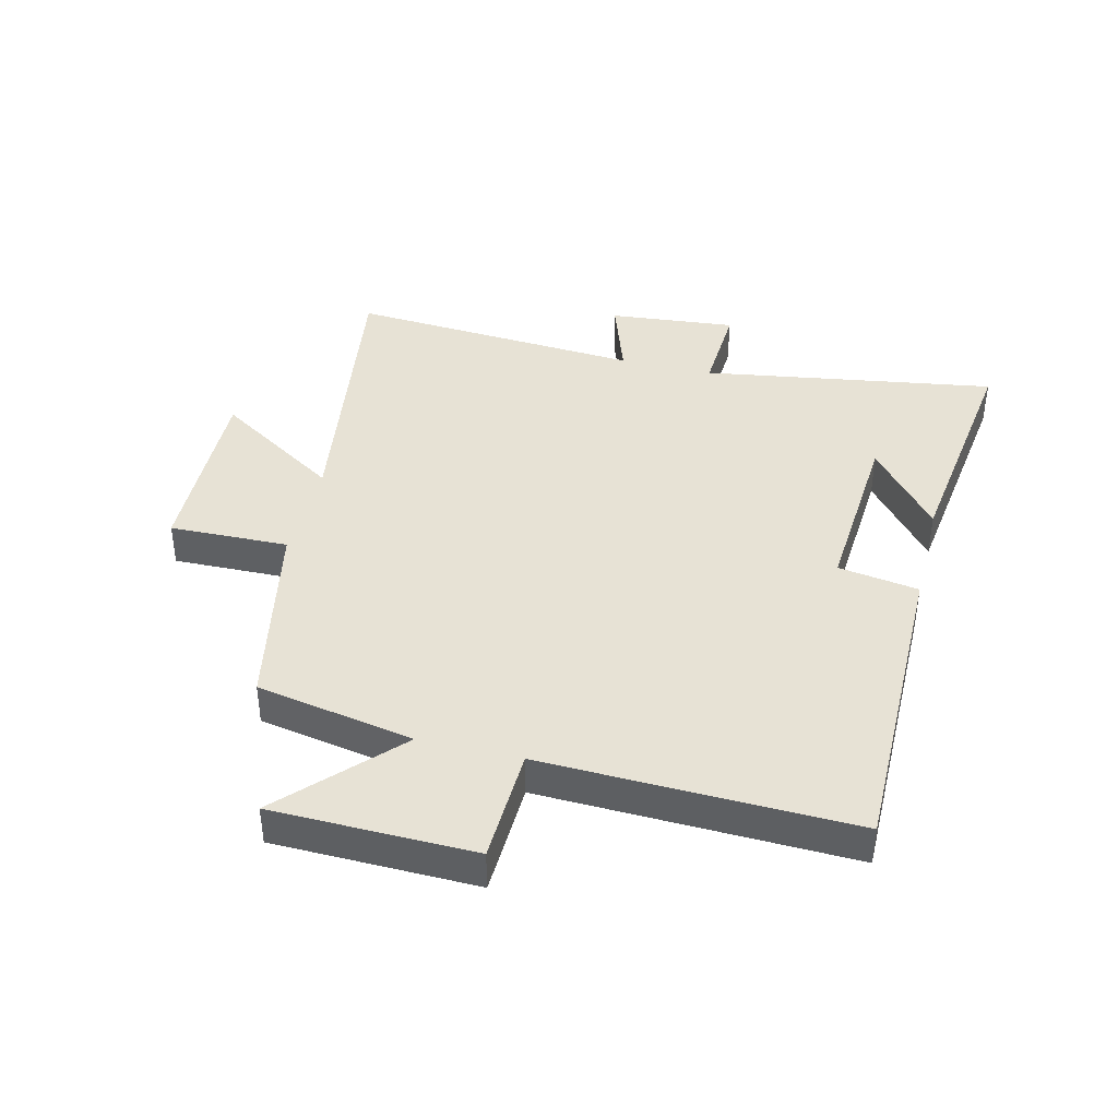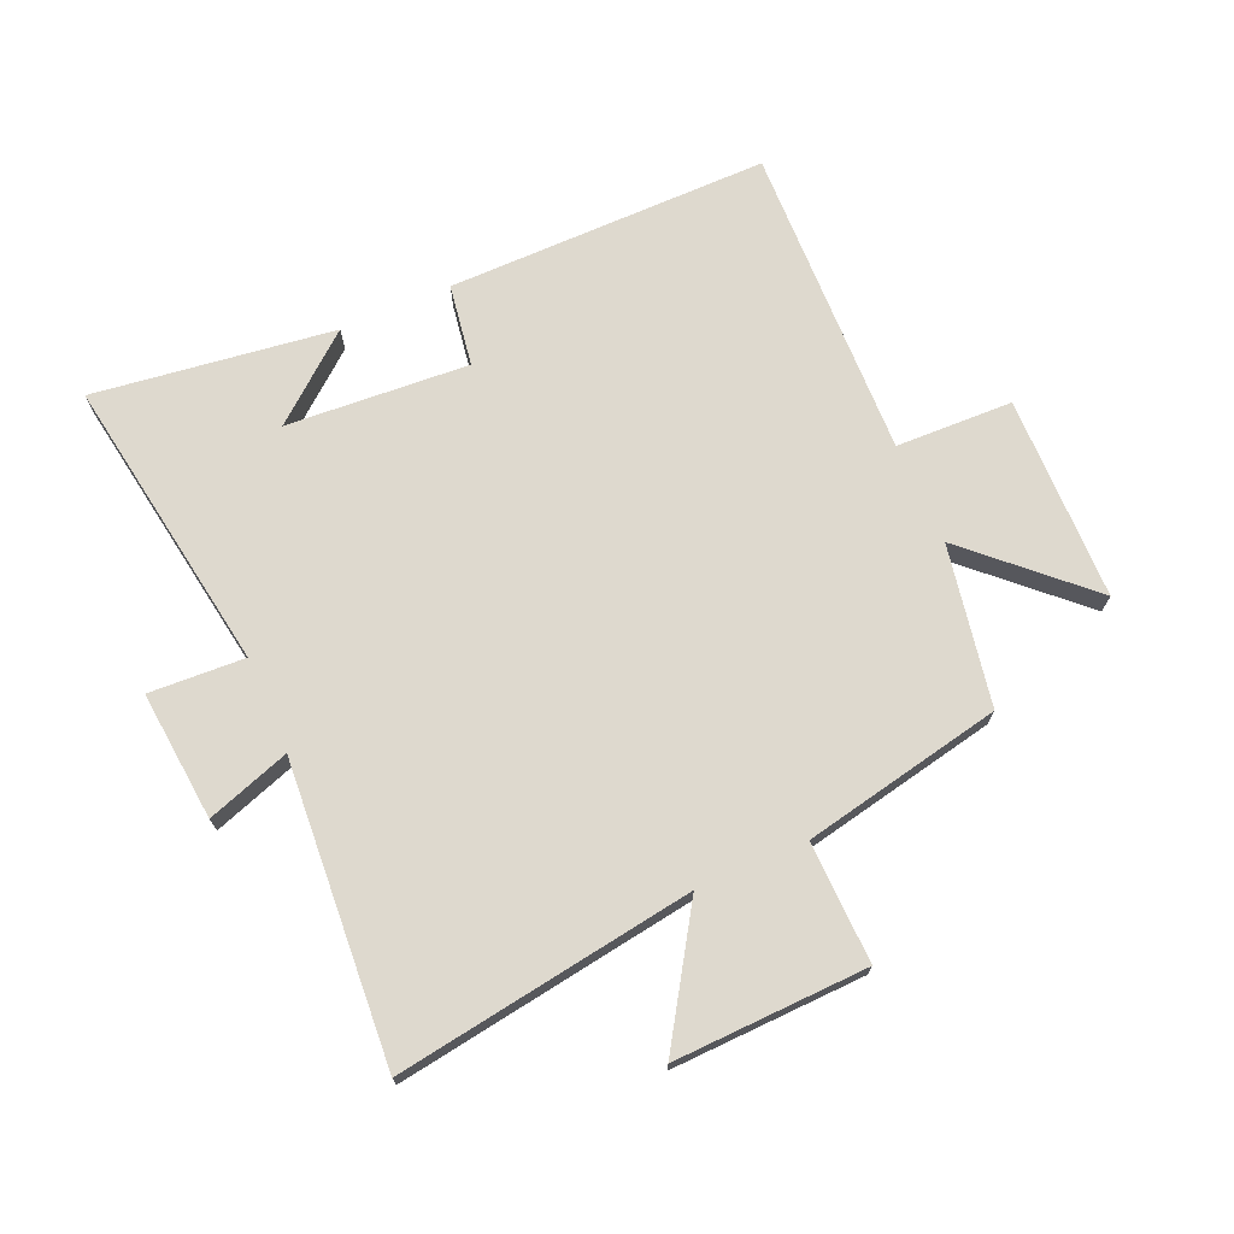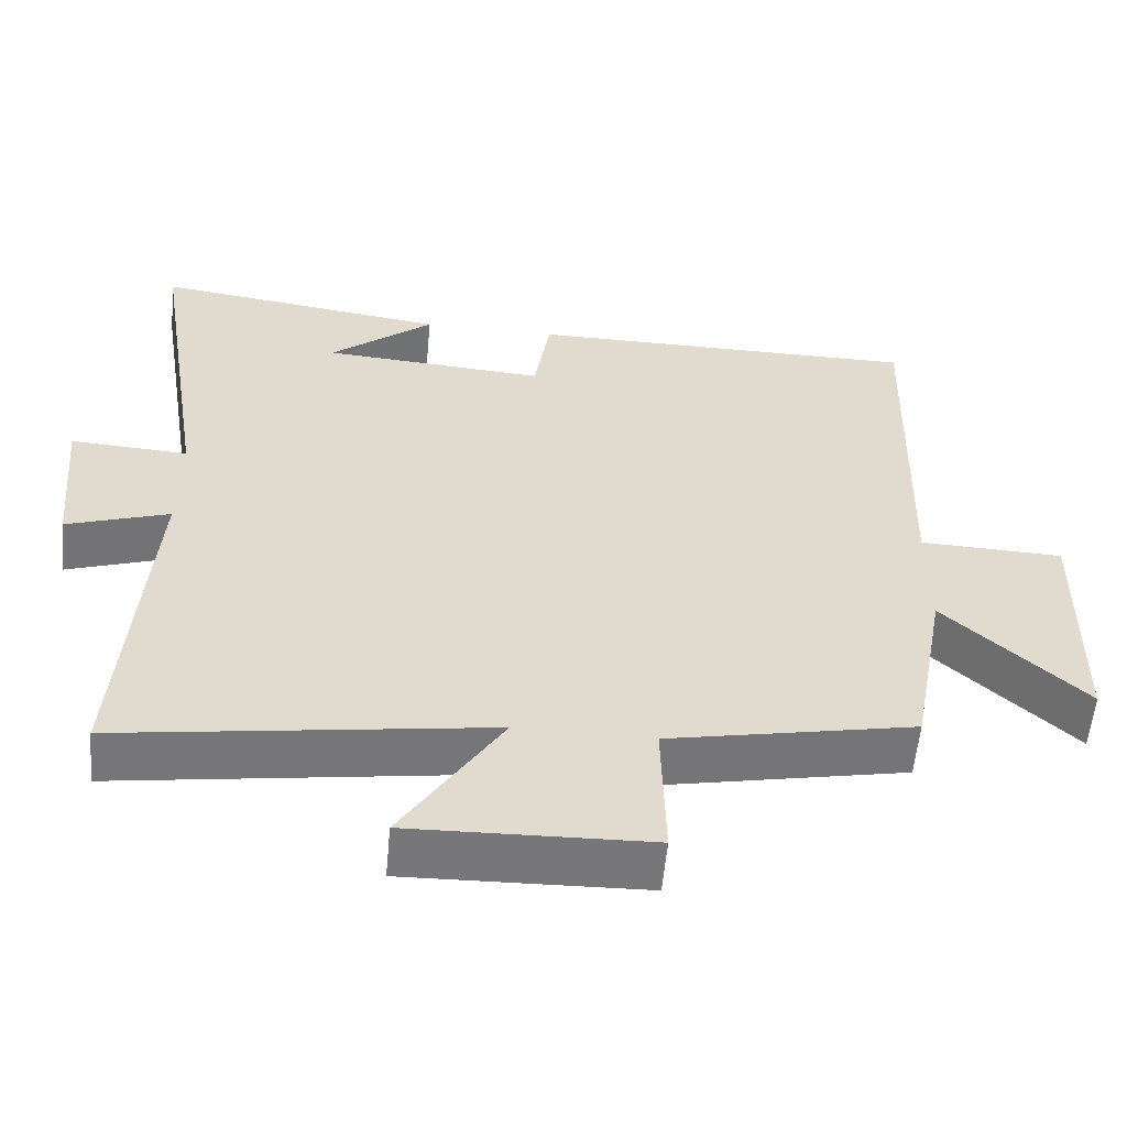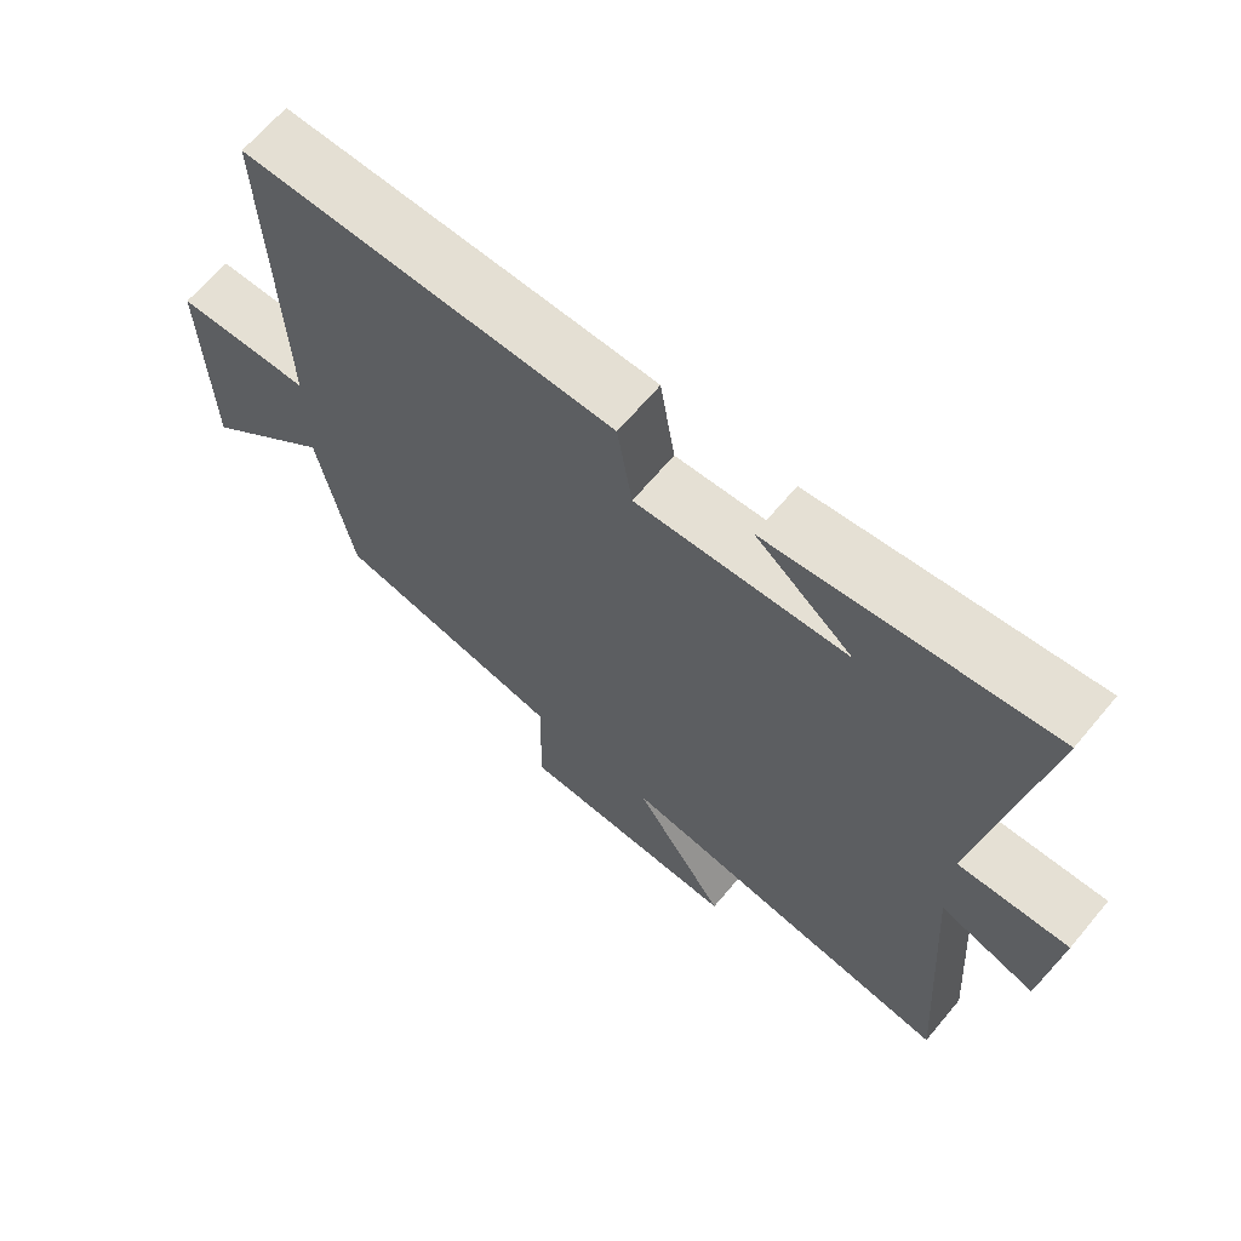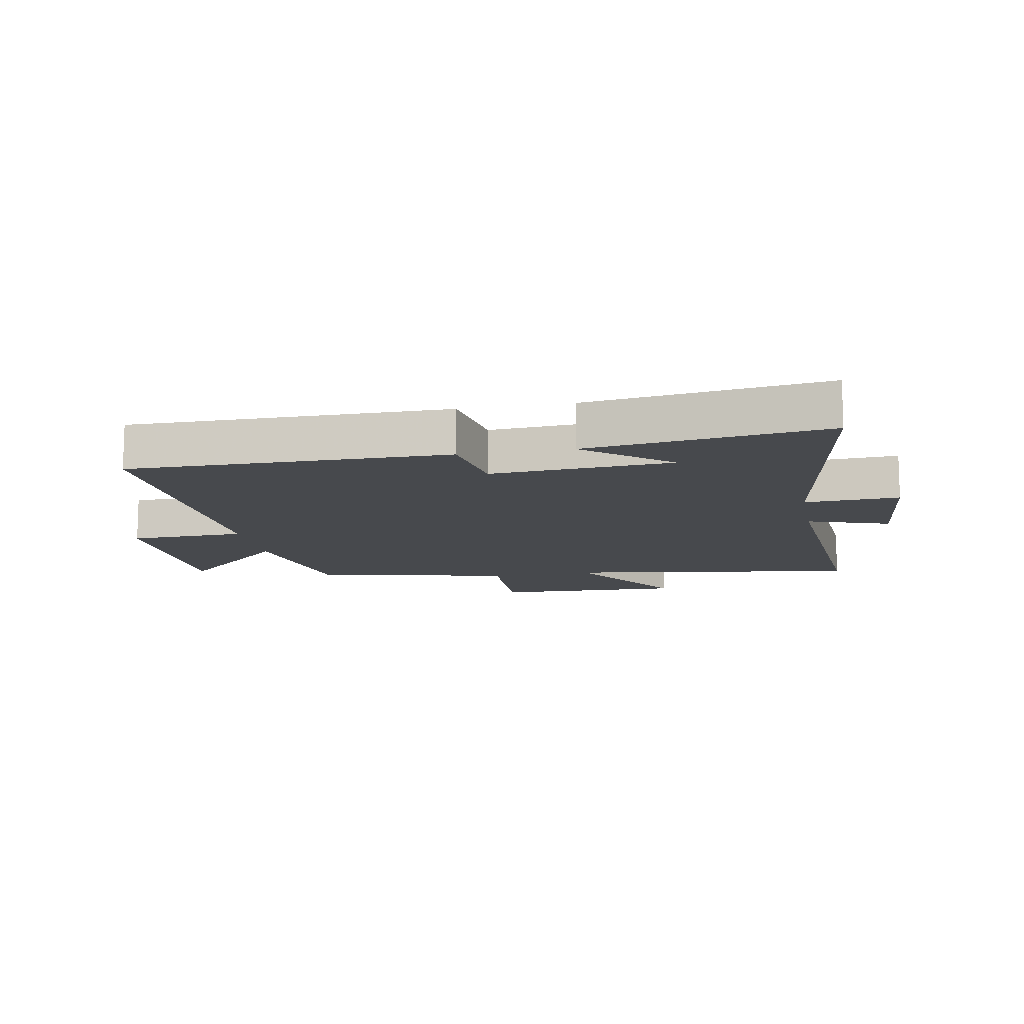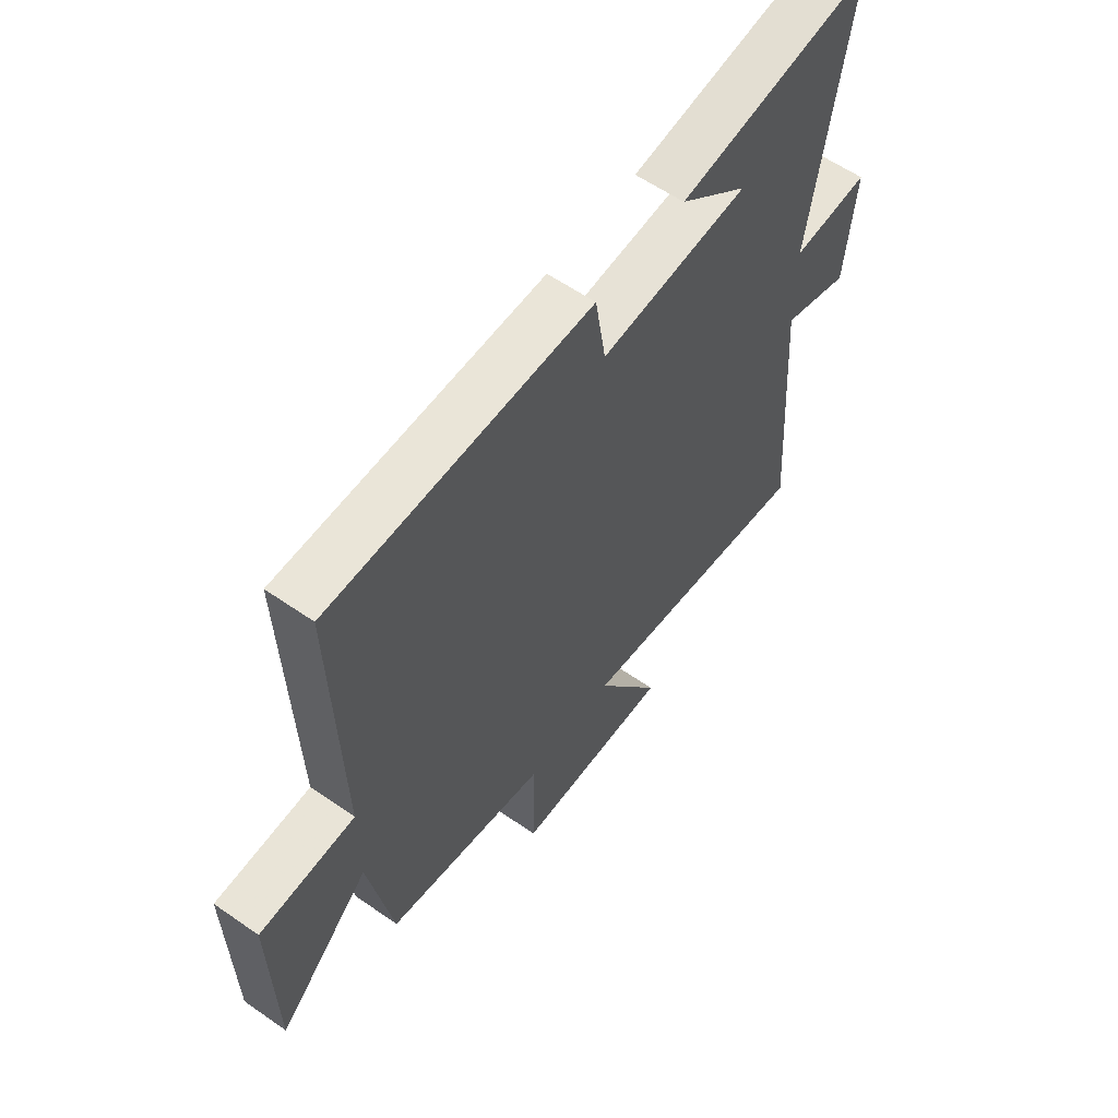
<metadata>
{"format":"obj","ext":"obj","renderer":"f3d","projection":"perspective","resolution":1024,"background":"white","views":[{"elev":40.4,"azim":-76.1,"up":"+Y"},{"elev":71.4,"azim":156.4,"up":"+Y"},{"elev":-57.2,"azim":174.6,"up":"+Z"},{"elev":66.3,"azim":40.0,"up":"+Z"},{"elev":-12.1,"azim":10.7,"up":"+Y"},{"elev":59.1,"azim":-54.4,"up":"+Z"}]}
</metadata>
<code>
v 0.577 0.07 0.552
v 0.5 0.07 0.069
v 0.655 0.07 0.077
v 0.635 0.07 -0.133
v 0.5 0.07 -0.087
v 0.534 0.07 -0.573
v 0.05 0.07 -0.5
v 0.181 0.07 -0.706
v -0.133 0.07 -0.696
v -0.128 0.07 -0.5
v -0.452 0.07 -0.434
v -0.5 0.07 -0.174
v -0.684 0.07 -0.346
v -0.69 0.07 -0.014
v -0.5 0.07 -0.008
v -0.515 0.07 0.502
v 0.007 0.07 0.5
v 0.028 0.07 0.367
v 0.324 0.07 0.387
v 0.187 0.07 0.5
v 0.577 0 0.552
v 0.5 0 0.069
v 0.655 0 0.077
v 0.635 0 -0.133
v 0.5 0 -0.087
v 0.534 0 -0.573
v 0.05 0 -0.5
v 0.181 0 -0.706
v -0.133 0 -0.696
v -0.128 0 -0.5
v -0.452 0 -0.434
v -0.5 0 -0.174
v -0.684 0 -0.346
v -0.69 0 -0.014
v -0.5 0 -0.008
v -0.515 0 0.502
v 0.007 0 0.5
v 0.028 0 0.367
v 0.324 0 0.387
v 0.187 0 0.5
f 19 20 1
f 15 16 17 18
f 15 18 19
f 12 13 14 15
f 10 11 12 15
f 10 15 19
f 7 8 9 10
f 7 10 19 1
f 5 6 7
f 2 3 4 5
f 2 5 7
f 1 2 7
f 21 40 39
f 38 37 36 35
f 39 38 35
f 35 34 33 32
f 35 32 31 30
f 39 35 30
f 30 29 28 27
f 21 39 30 27
f 27 26 25
f 25 24 23 22
f 27 25 22
f 27 22 21
f 1 21 22 2
f 2 22 23 3
f 3 23 24 4
f 4 24 25 5
f 5 25 26 6
f 6 26 27 7
f 7 27 28 8
f 8 28 29 9
f 9 29 30 10
f 10 30 31 11
f 11 31 32 12
f 12 32 33 13
f 13 33 34 14
f 14 34 35 15
f 15 35 36 16
f 16 36 37 17
f 17 37 38 18
f 18 38 39 19
f 19 39 40 20
f 20 40 21 1

</code>
